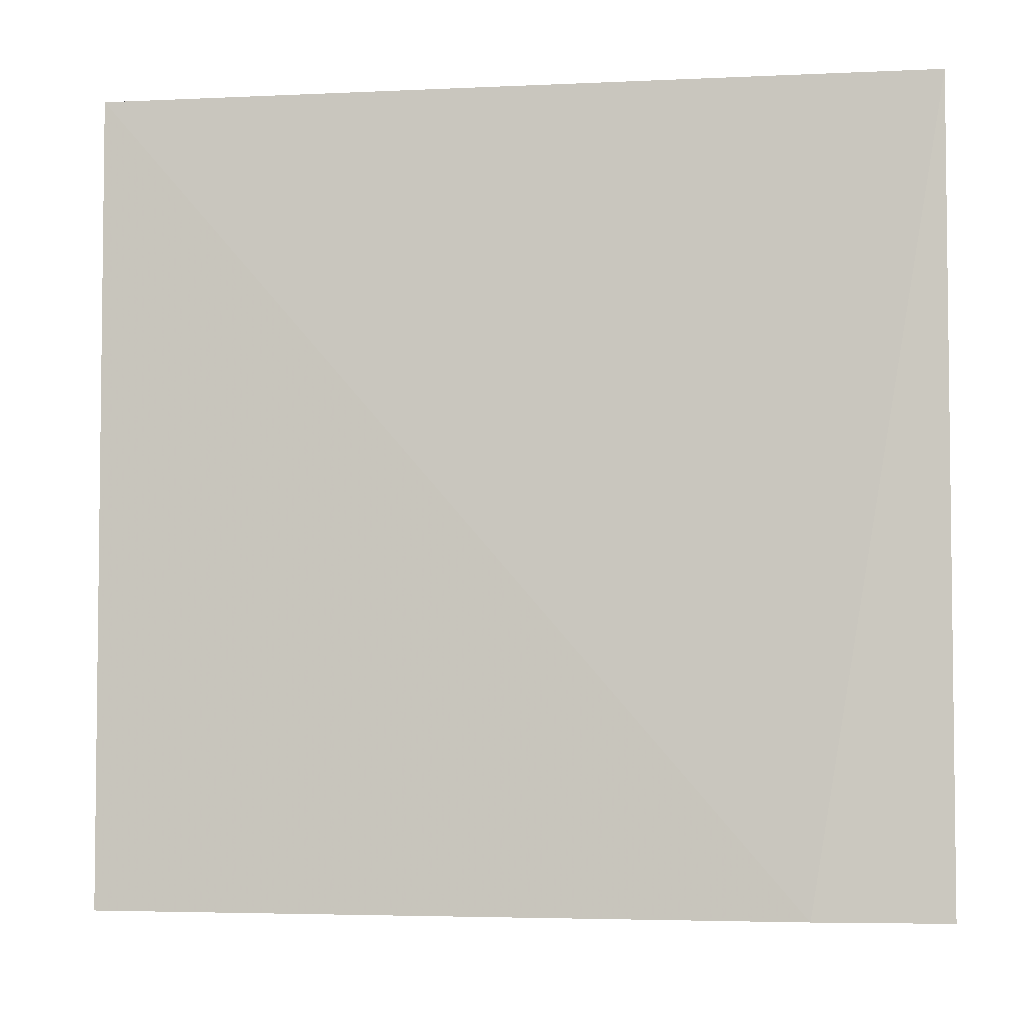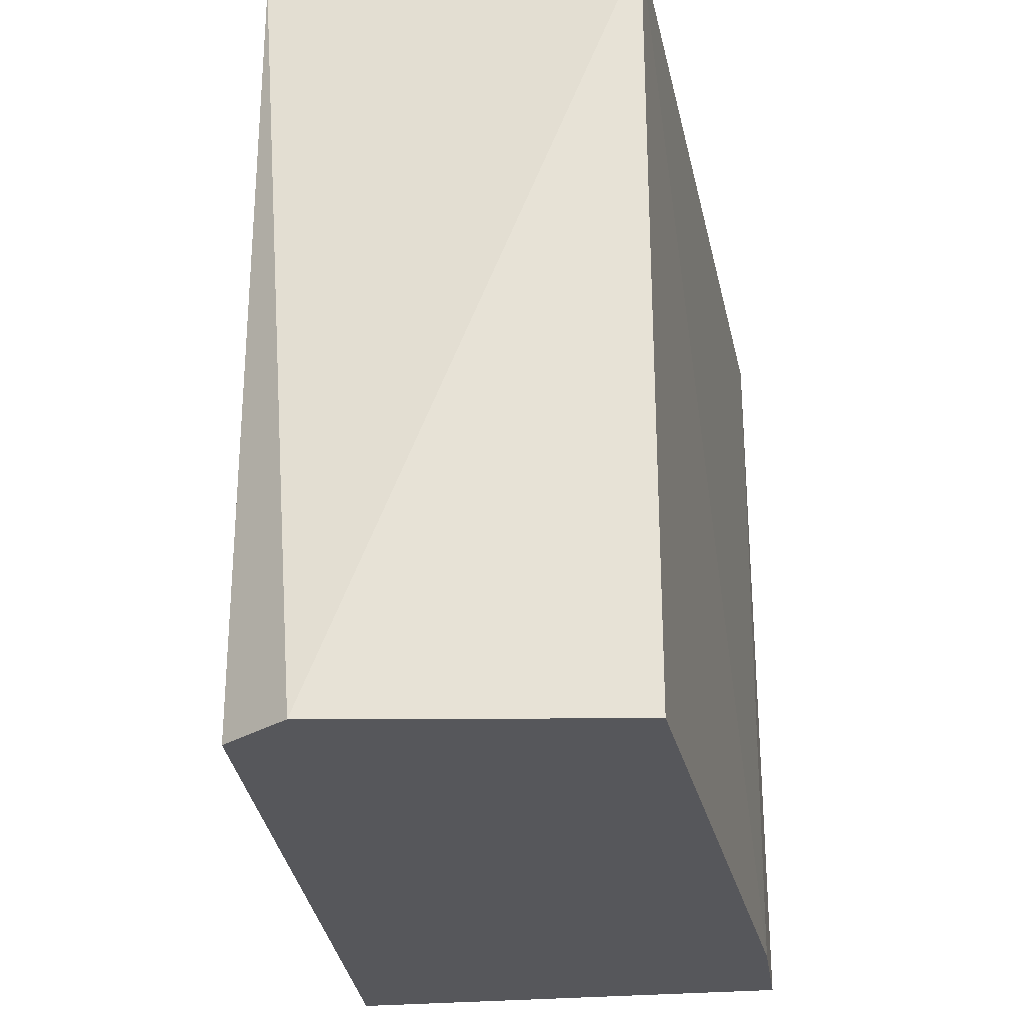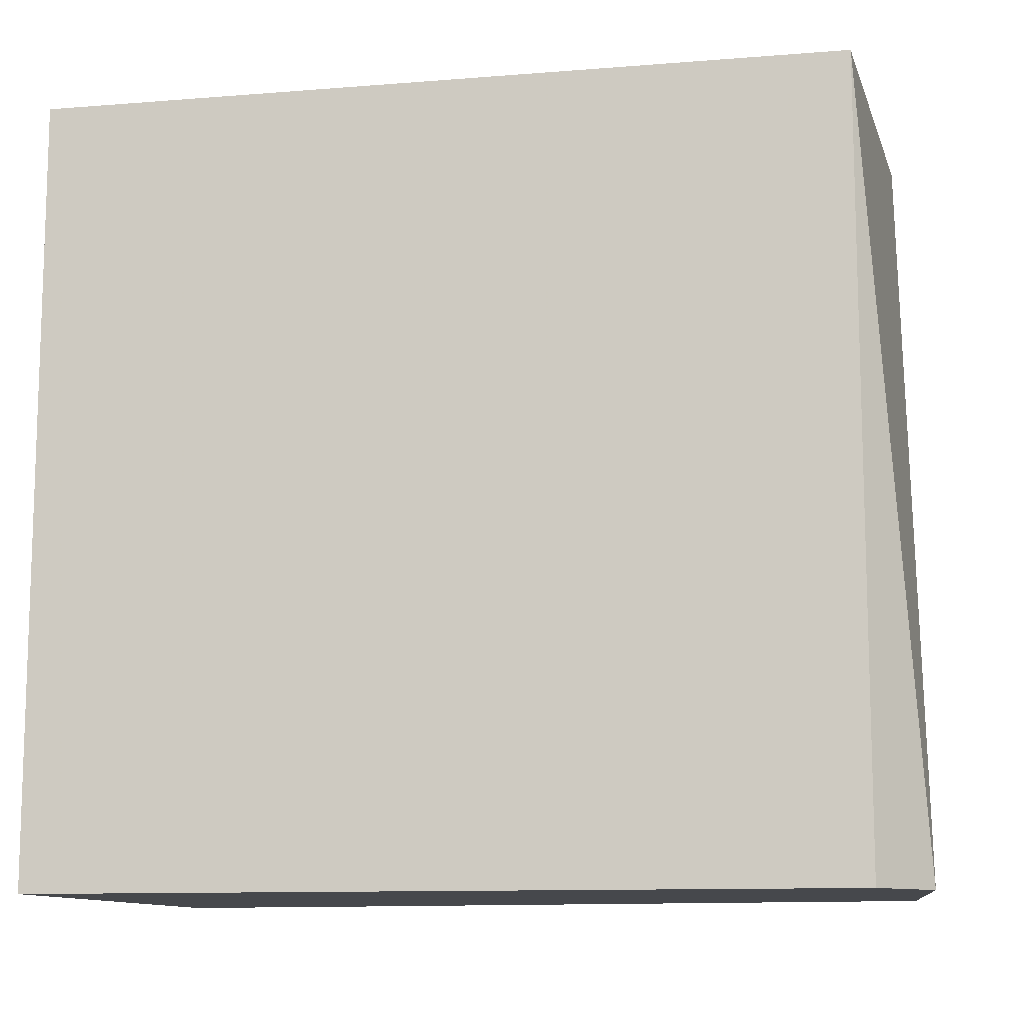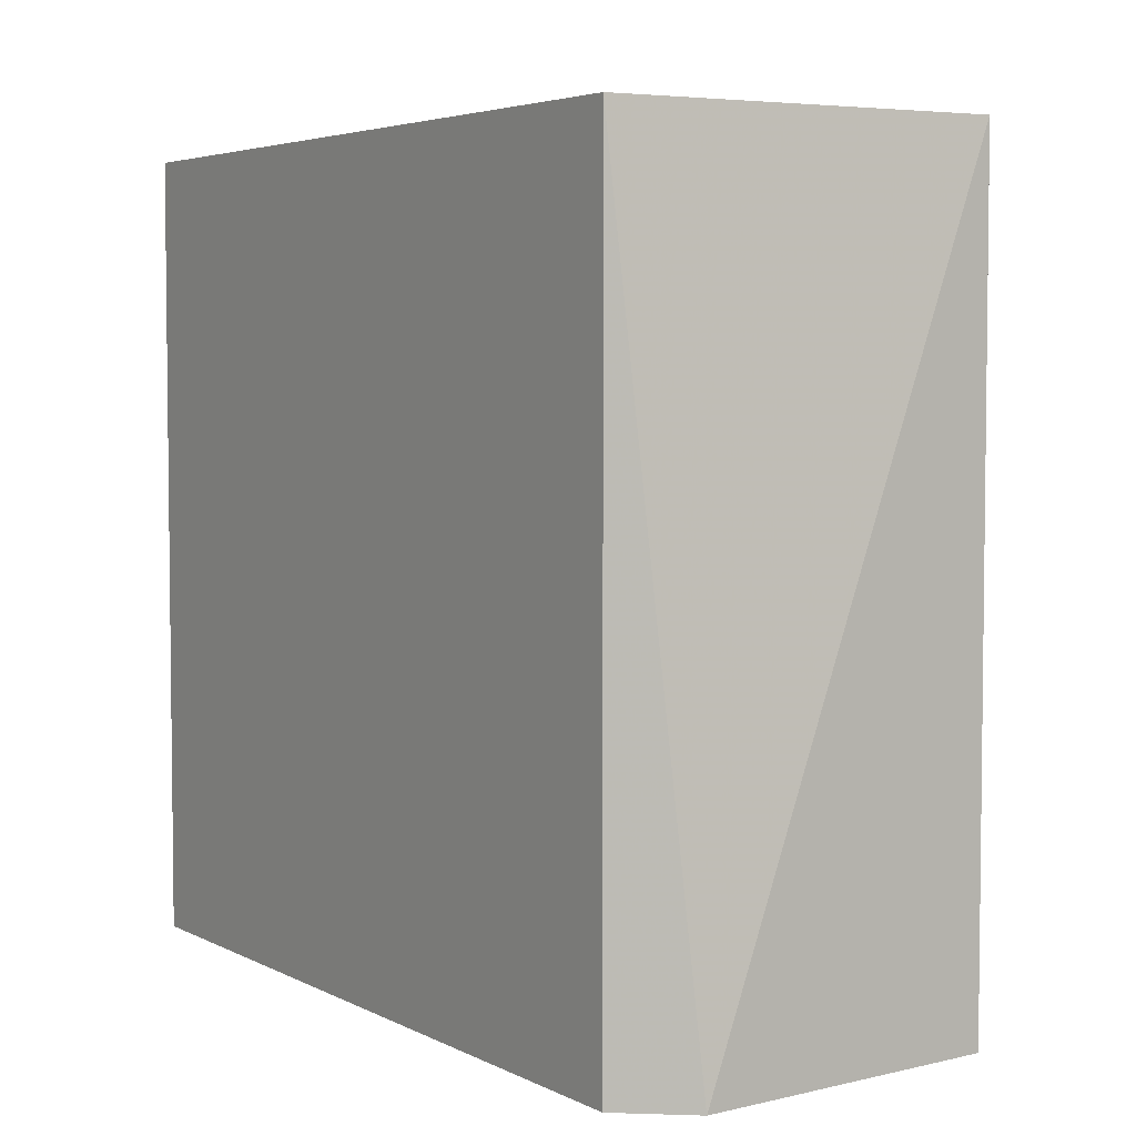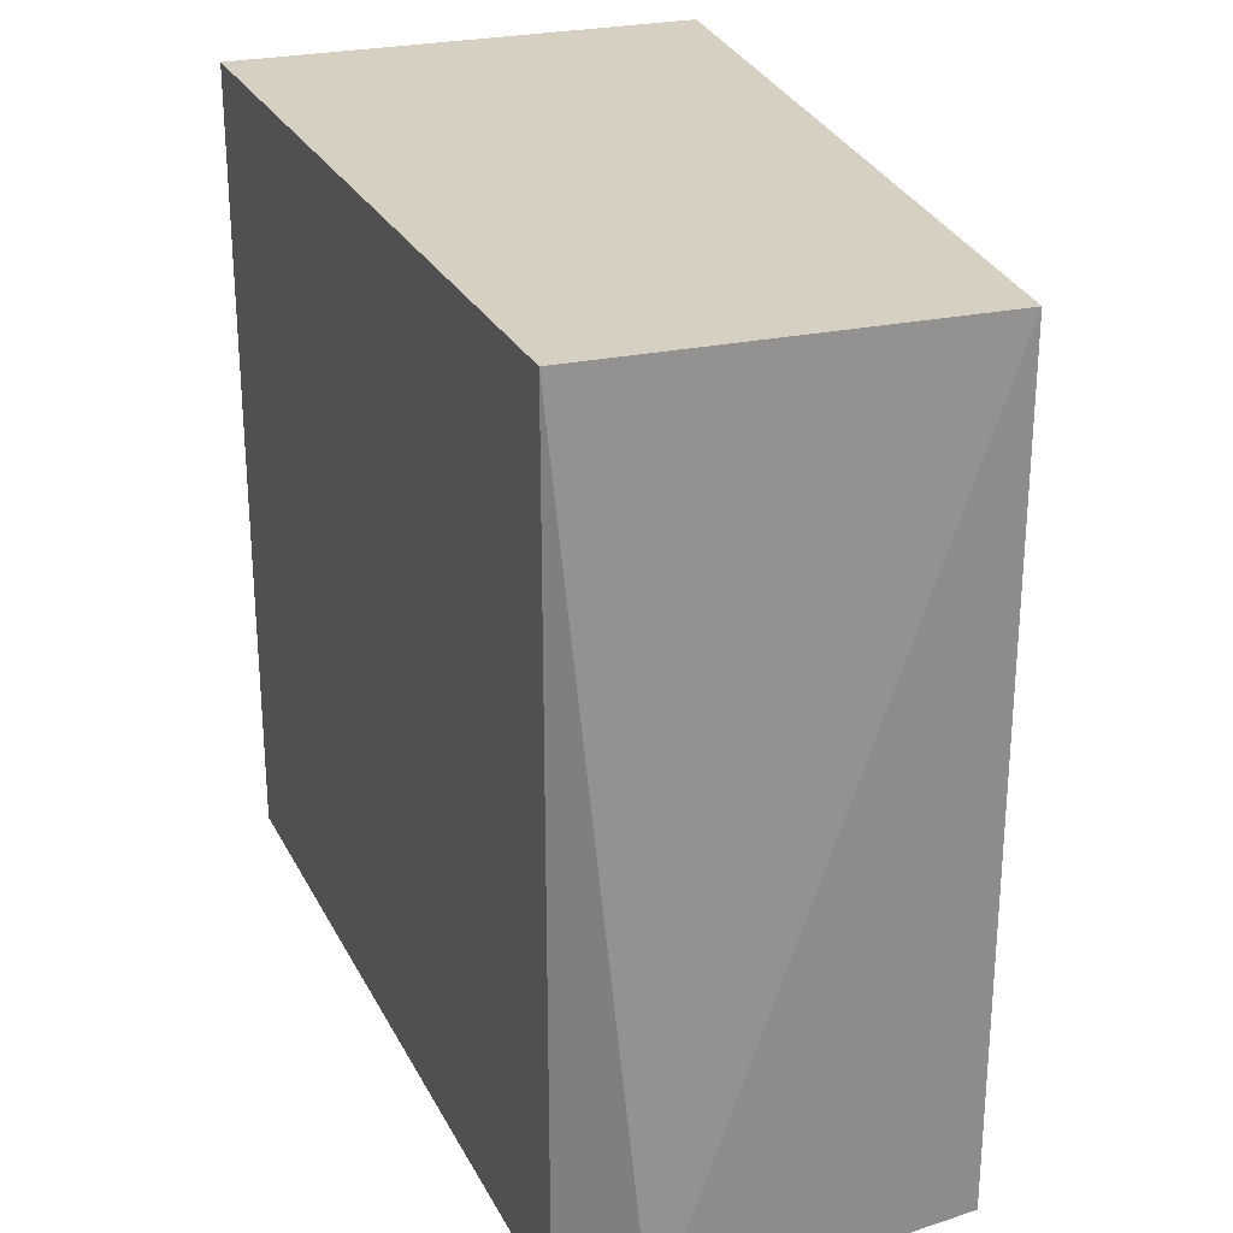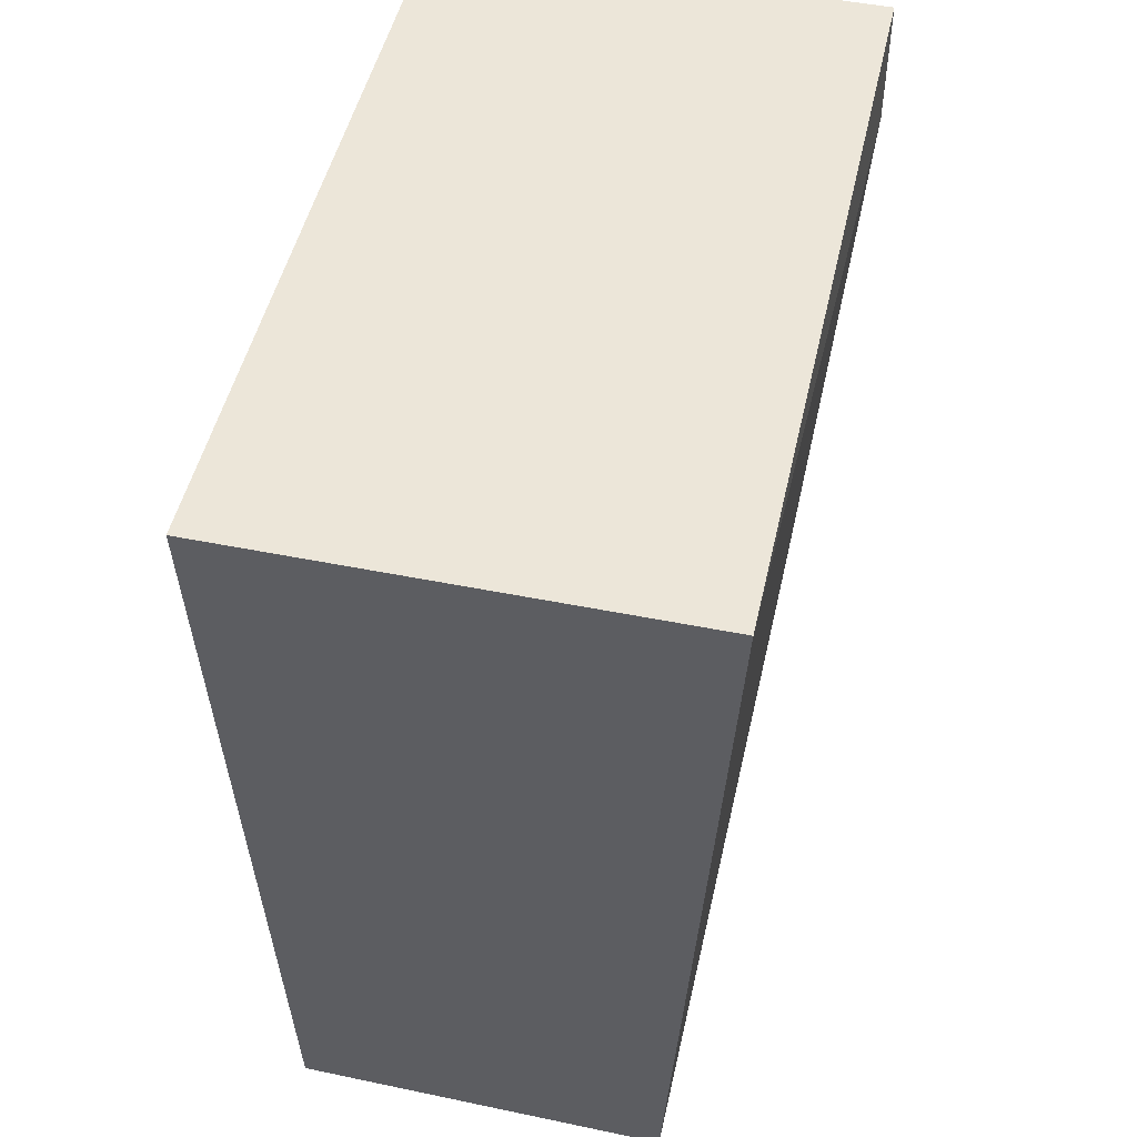
<metadata>
{"format":"obj","ext":"obj","renderer":"f3d","projection":"perspective","resolution":1024,"background":"white","views":[{"elev":-4.2,"azim":-84.5,"up":"+Y"},{"elev":-27.1,"azim":-171.7,"up":"+Y"},{"elev":-11.3,"azim":104.1,"up":"+Y"},{"elev":4.4,"azim":150.2,"up":"+Y"},{"elev":26.5,"azim":160.8,"up":"+Y"},{"elev":49.2,"azim":-167.4,"up":"+Z"}]}
</metadata>
<code>
v 7.657e-05 0.5975 -0.2535
v 7.594e-05 0.5584 -0.2535
v -0.002036 0.5975 -0.2935
v -0.02024 0.5975 -0.2938
v -0.02262 0.5584 -0.2535
v -0.005321 0.5584 -0.2958
v -0.02262 0.5975 -0.2535
v -0.002039 0.5584 -0.2935
v -0.02024 0.5584 -0.2938
v -0.02263 0.5584 -0.26
f 1 2 3
f 6 4 3
f 7 1 3
f 7 3 4
f 7 5 2
f 7 2 1
f 8 6 3
f 8 3 2
f 8 2 6
f 9 4 6
f 9 6 2
f 9 2 5
f 10 7 4
f 10 4 9
f 10 9 5
f 10 5 7

</code>
